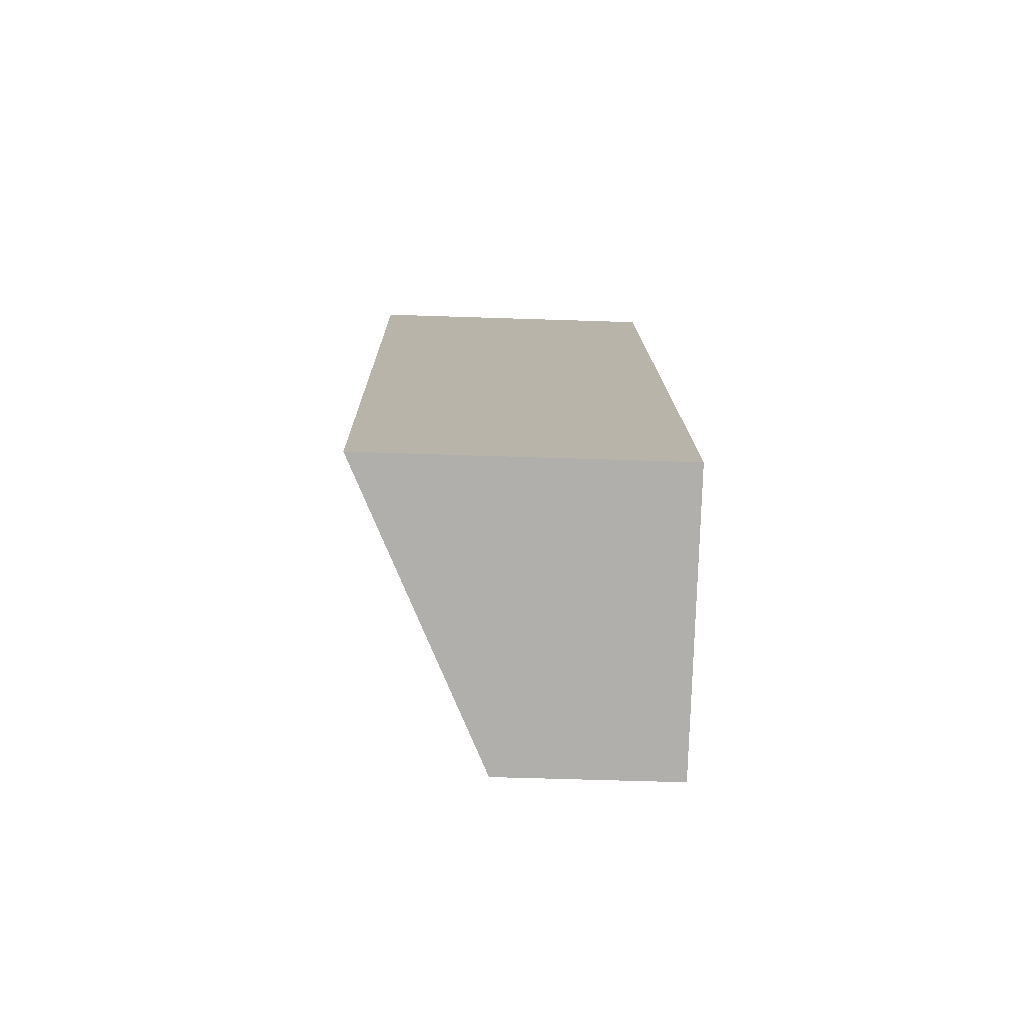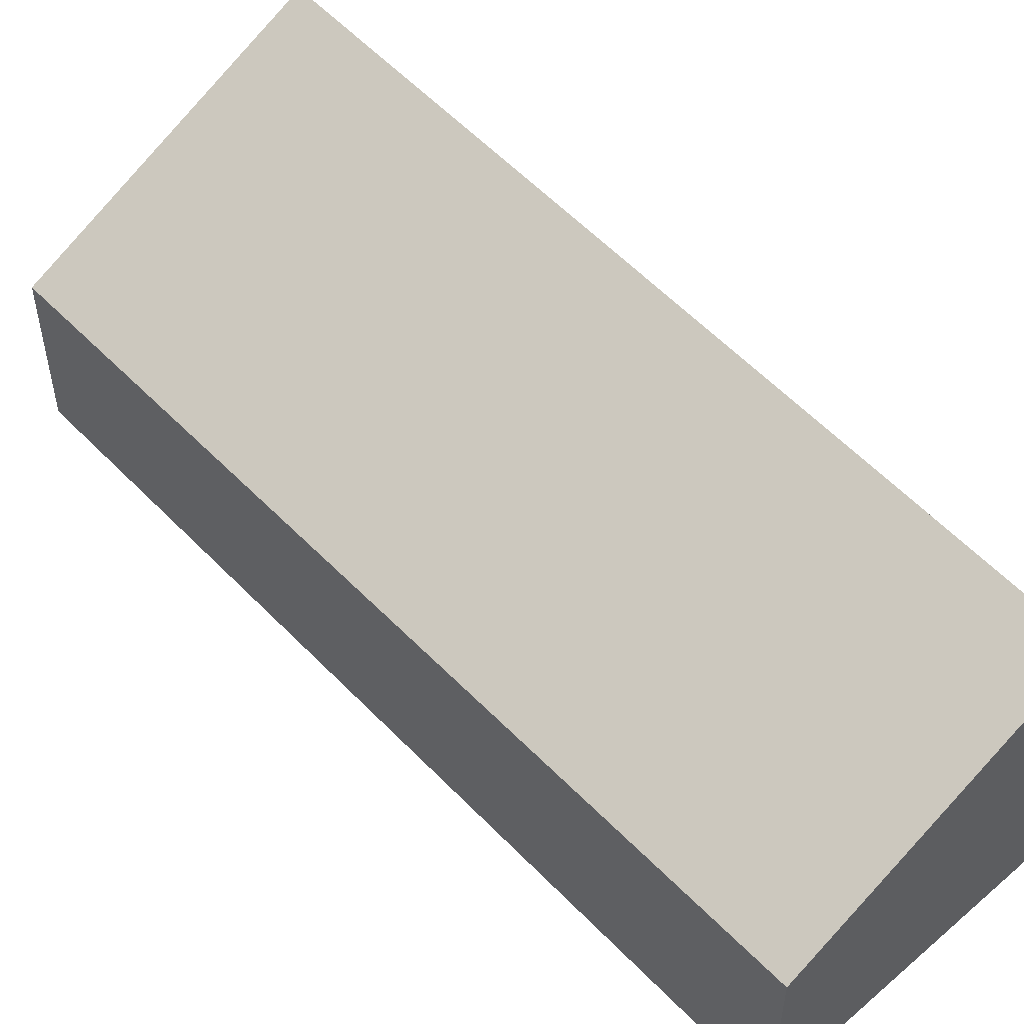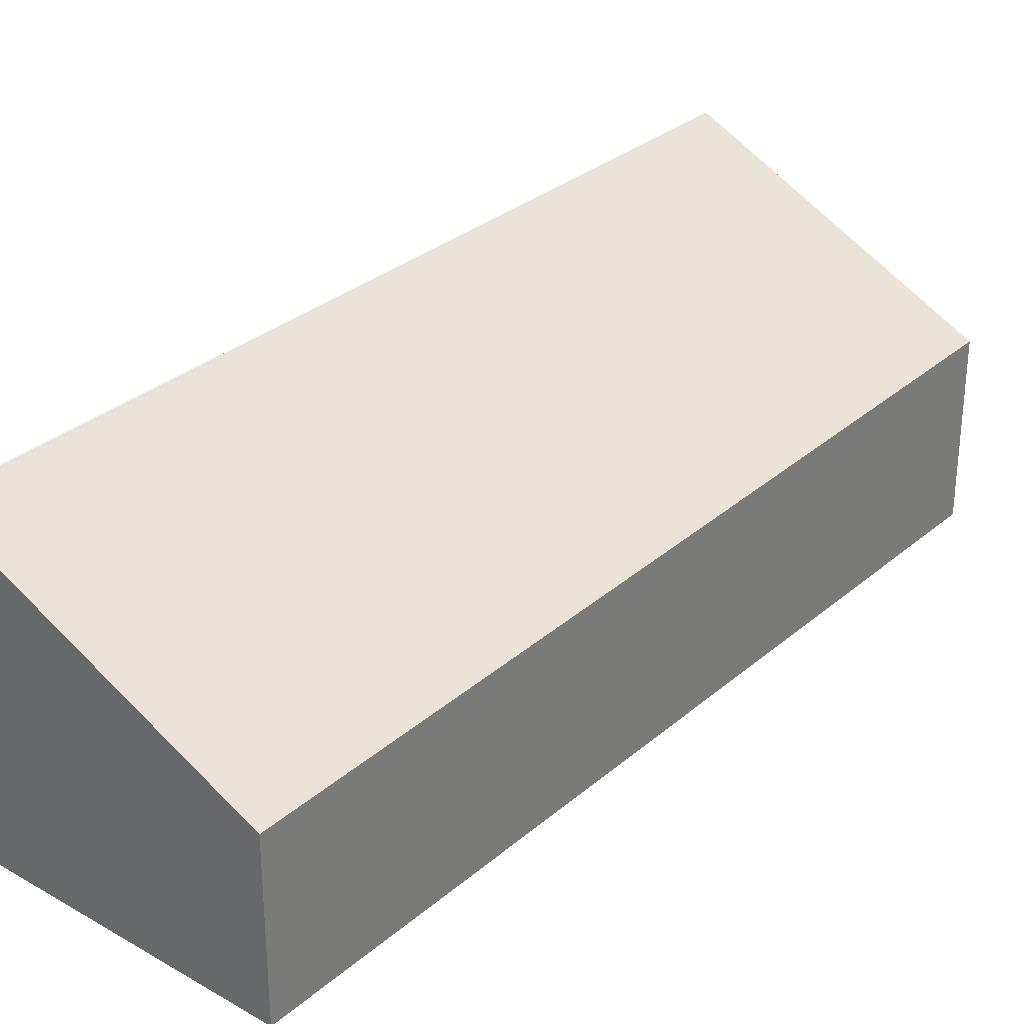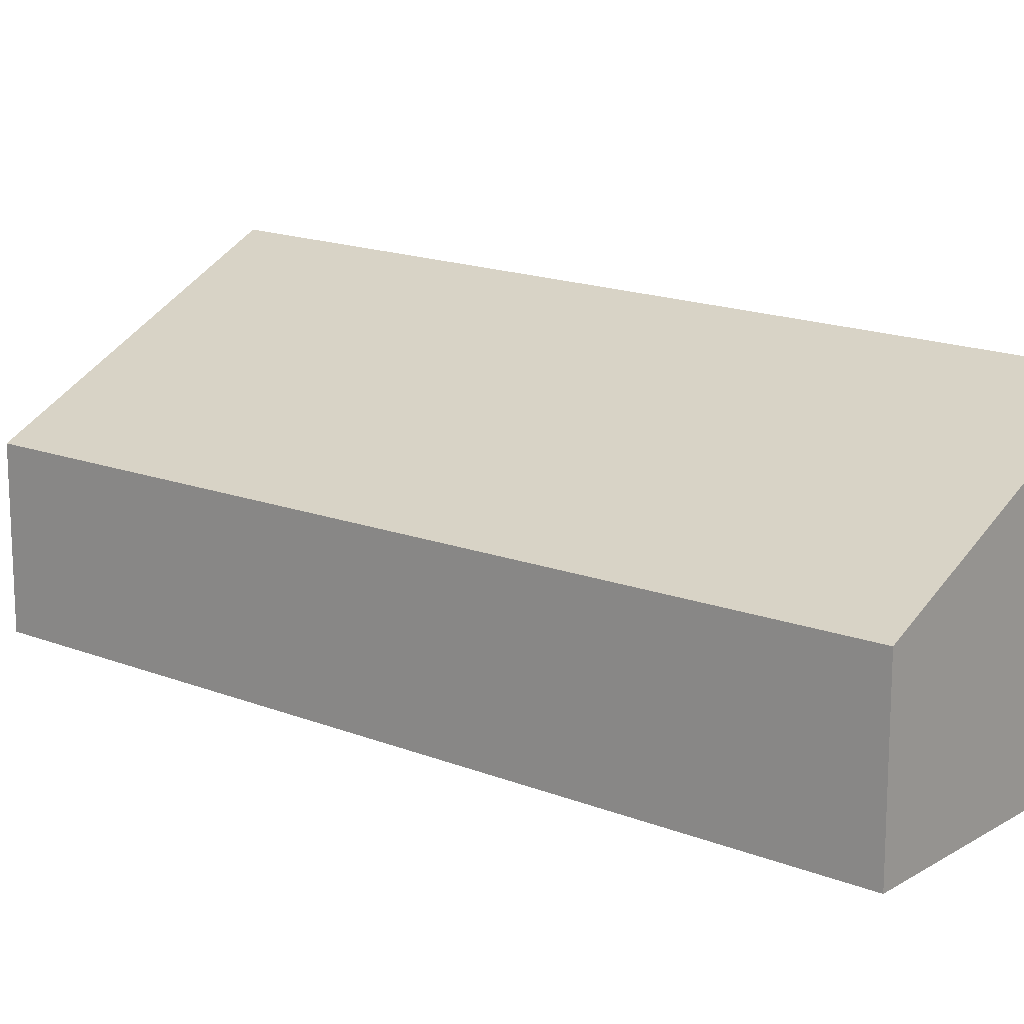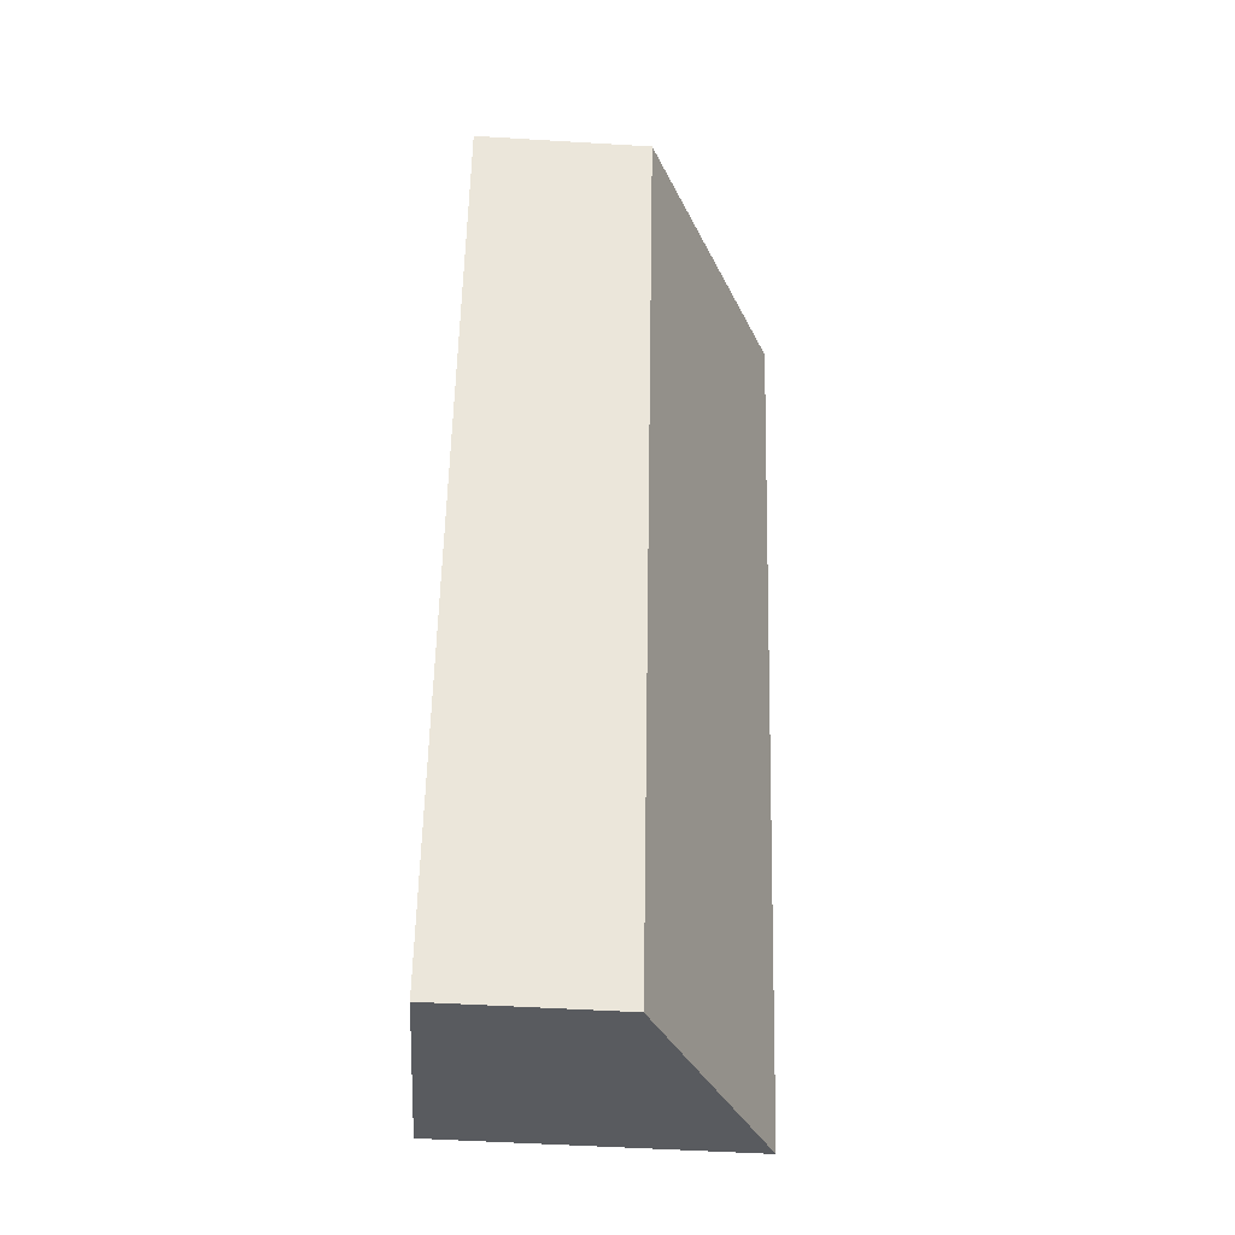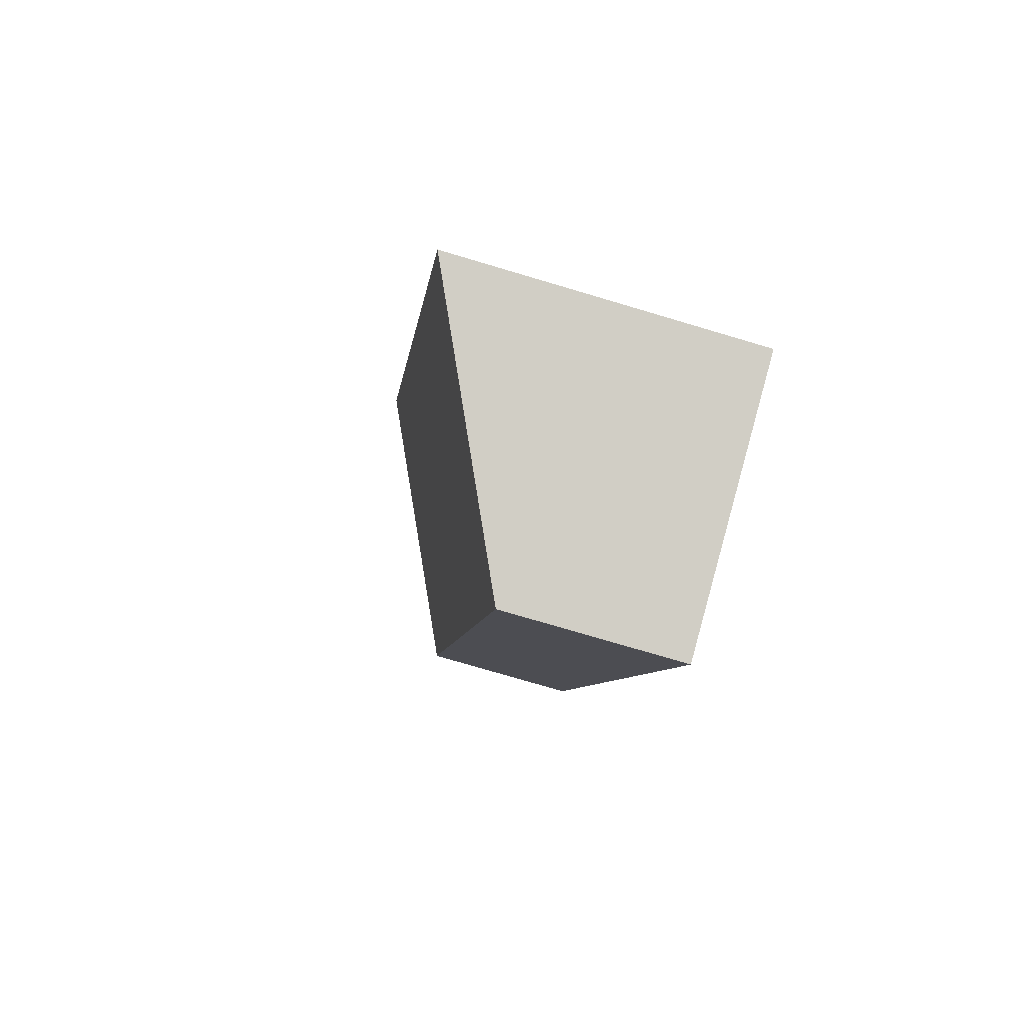
<metadata>
{"format":"obj","ext":"obj","renderer":"f3d","projection":"perspective","resolution":1024,"background":"white","views":[{"elev":-56.9,"azim":-92.0,"up":"+Z"},{"elev":54.1,"azim":158.5,"up":"+Y"},{"elev":31.7,"azim":60.9,"up":"+Y"},{"elev":16.0,"azim":150.4,"up":"+Y"},{"elev":-53.4,"azim":86.3,"up":"+Z"},{"elev":-76.3,"azim":-106.5,"up":"+Z"}]}
</metadata>
<code>
v  2.334 1.521 -0.899
v  2.604 2.674 7.164
v  5.061 1.457 6.193
v  0 2.674 1.637e-16
v  0 0 0
v  2.334 5.505e-17 -0.899
v  2.604 -4.387e-16 7.164
v  5.061 -3.792e-16 6.193
g defaultobject
f 1 2 3
f 2 1 4
f 1 5 4
f 5 1 6
f 5 2 4
f 2 5 7
f 7 3 2
f 3 7 8
f 3 6 1
f 6 3 8
f 8 5 6
f 5 8 7

</code>
